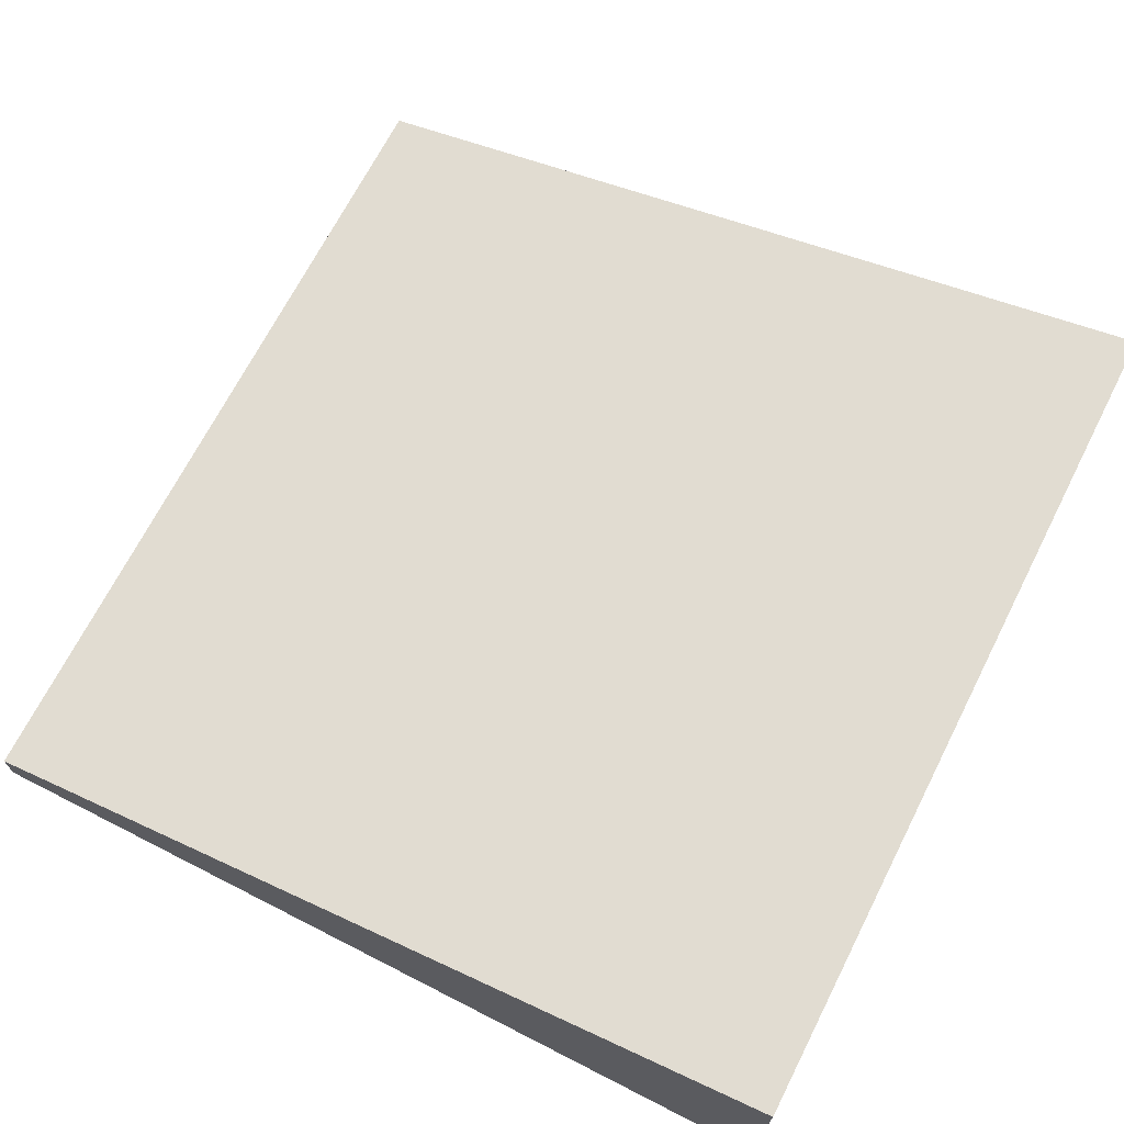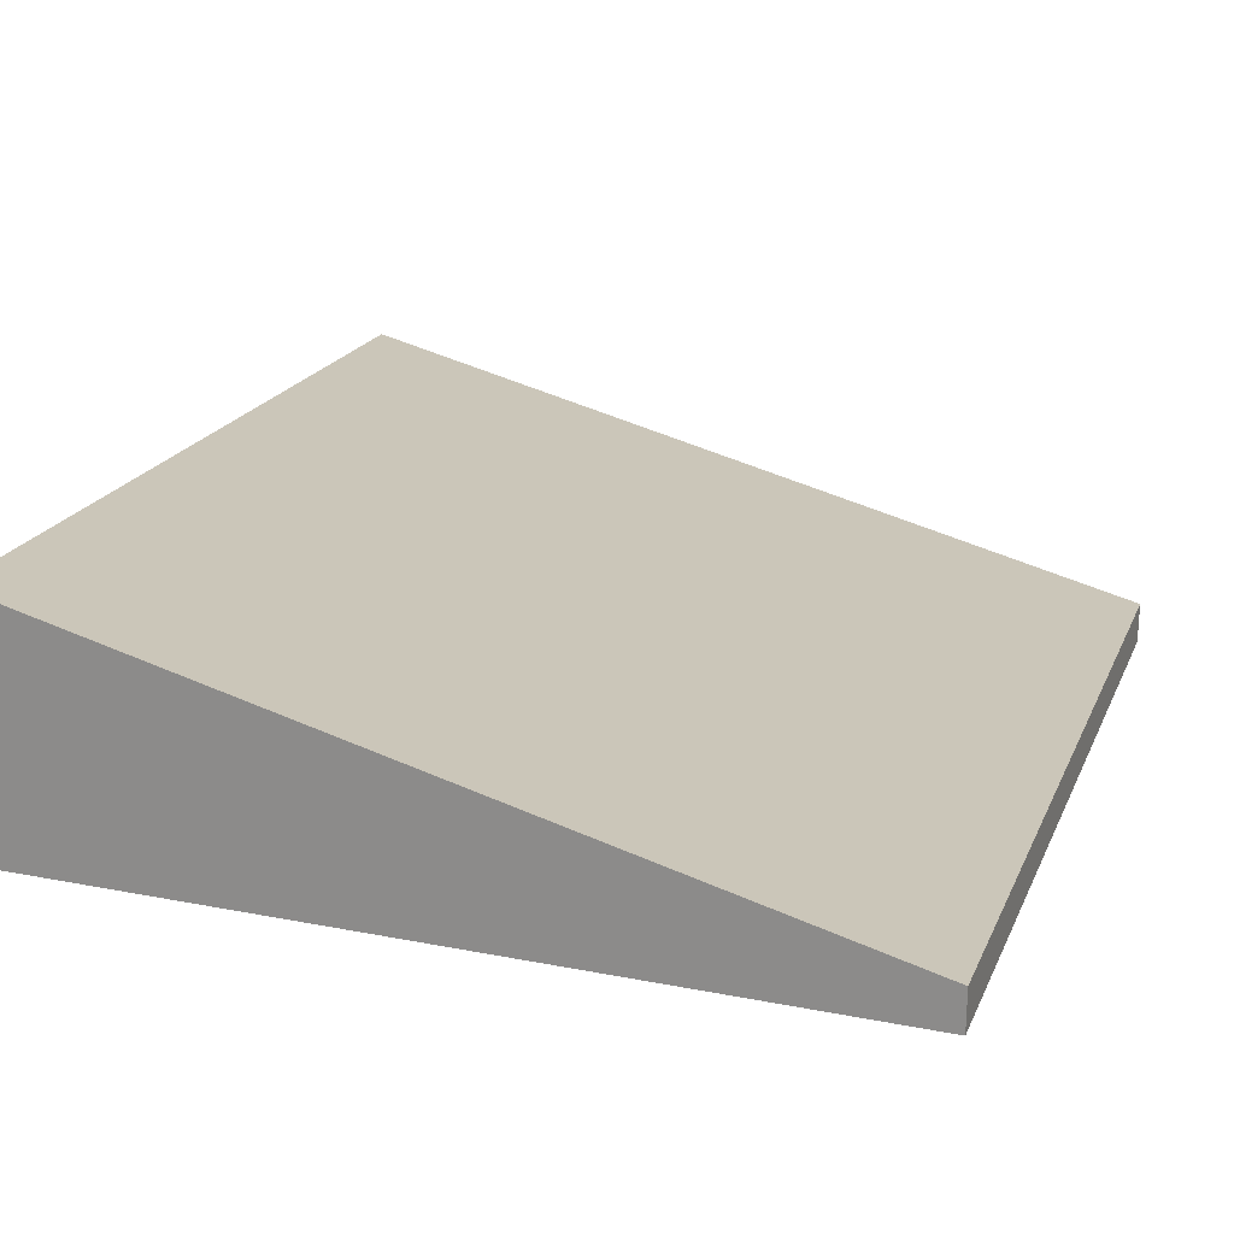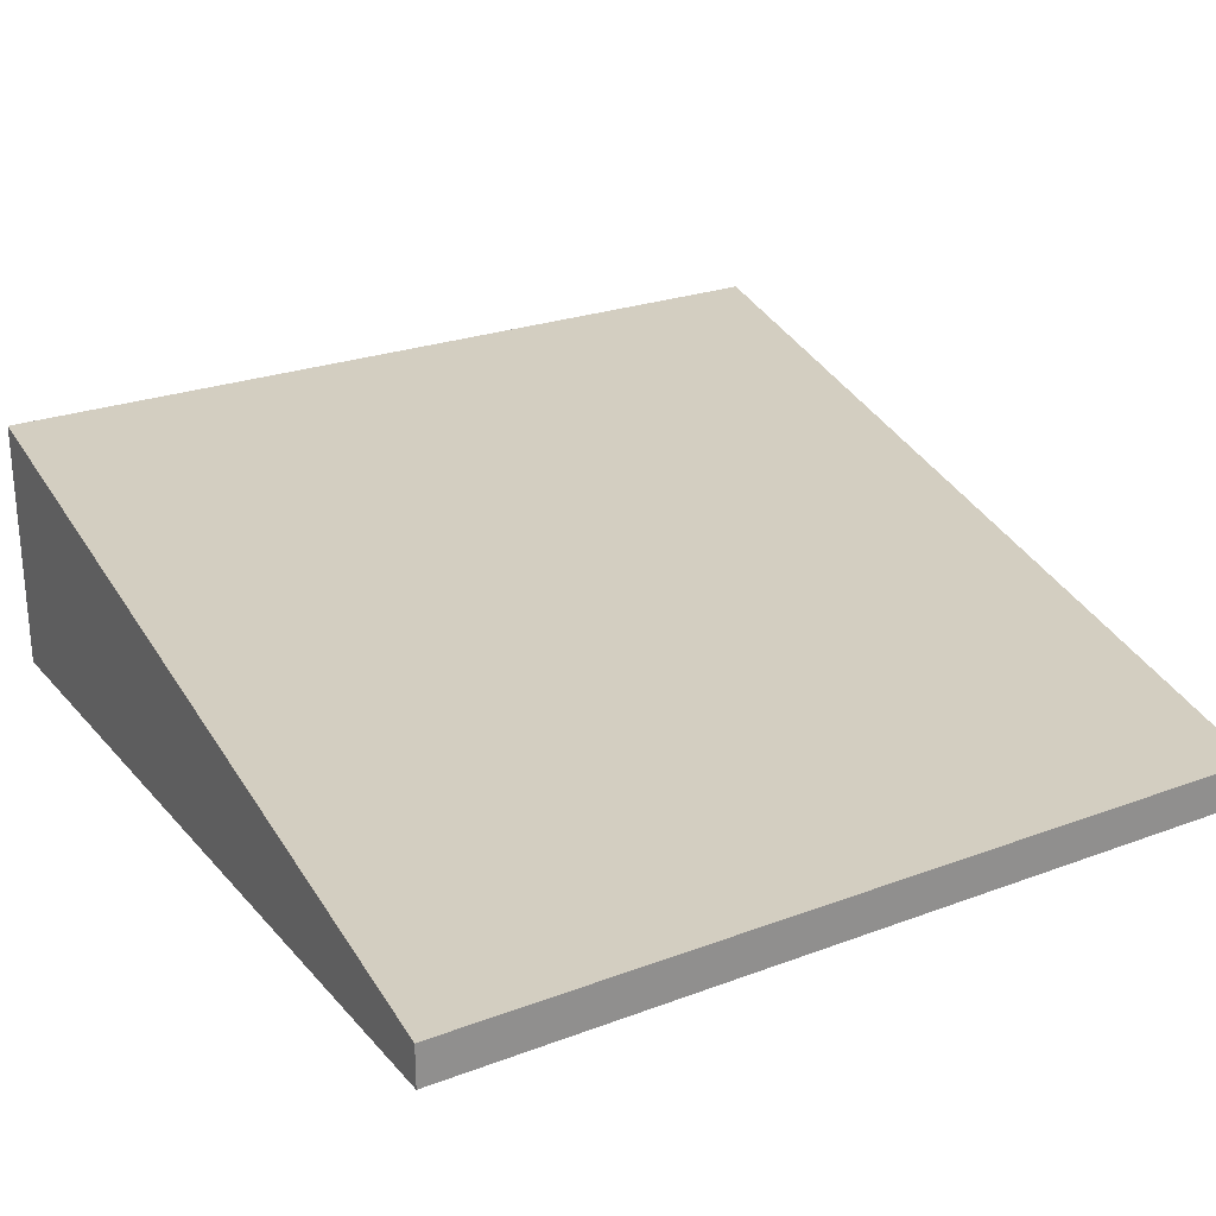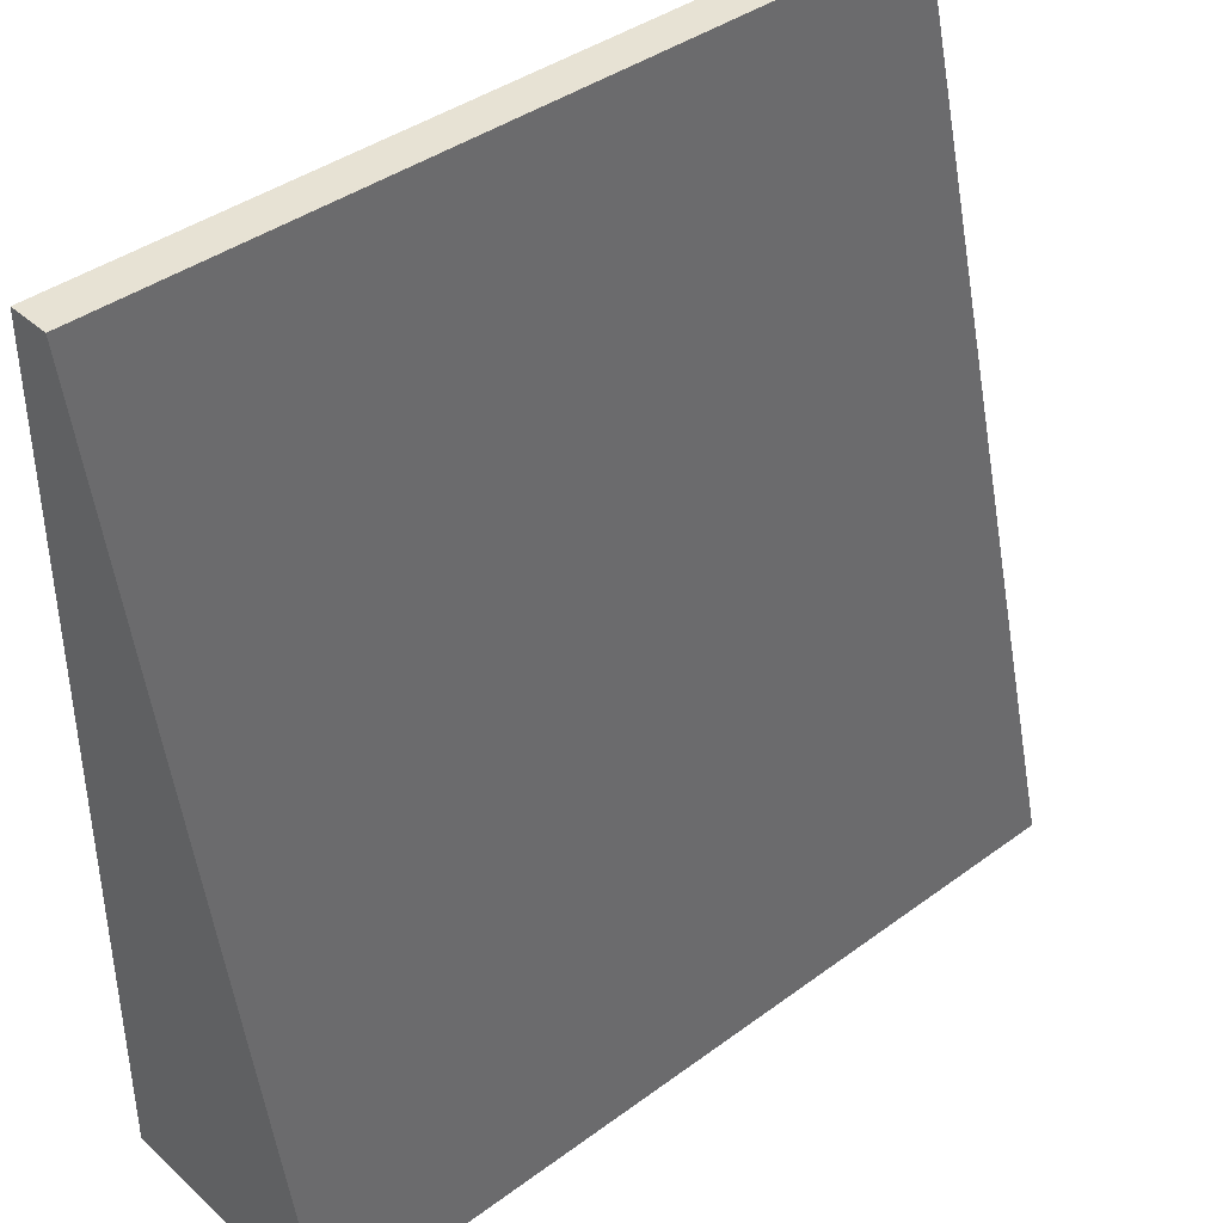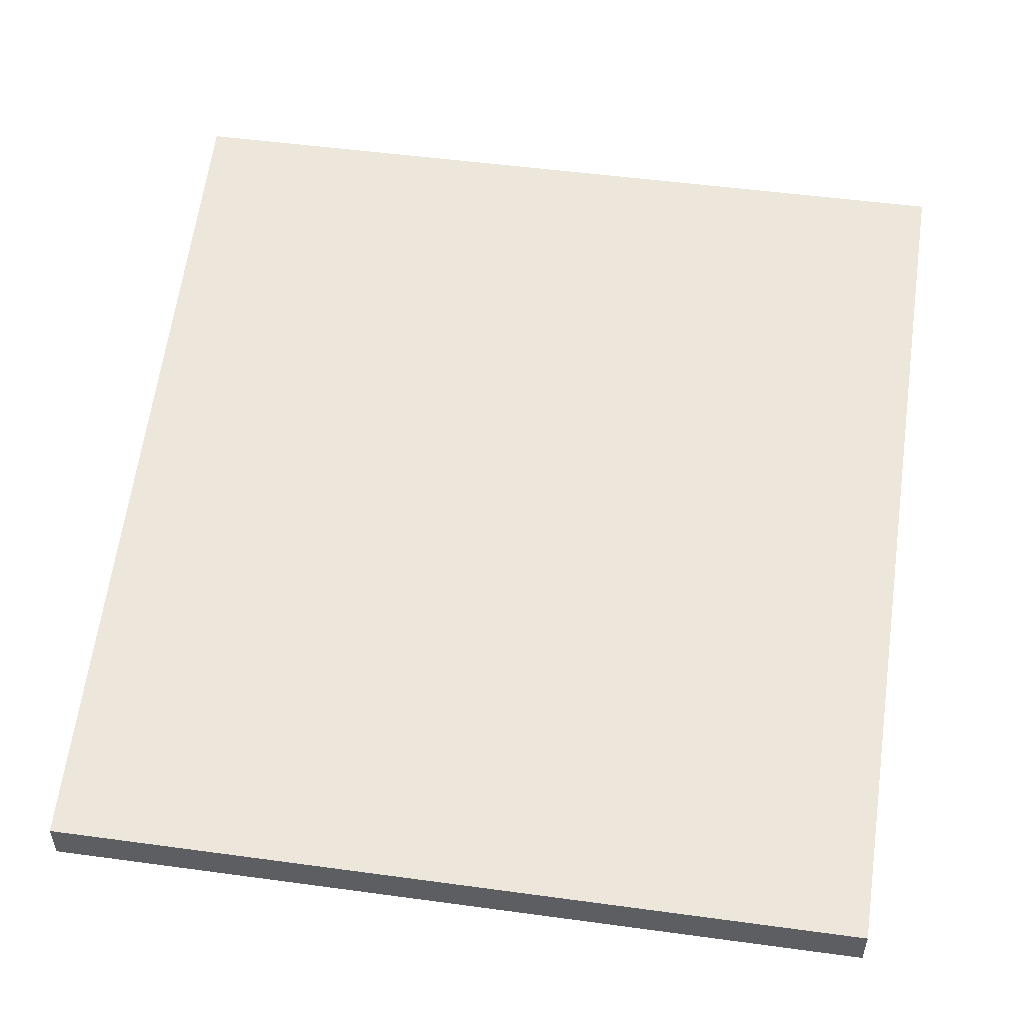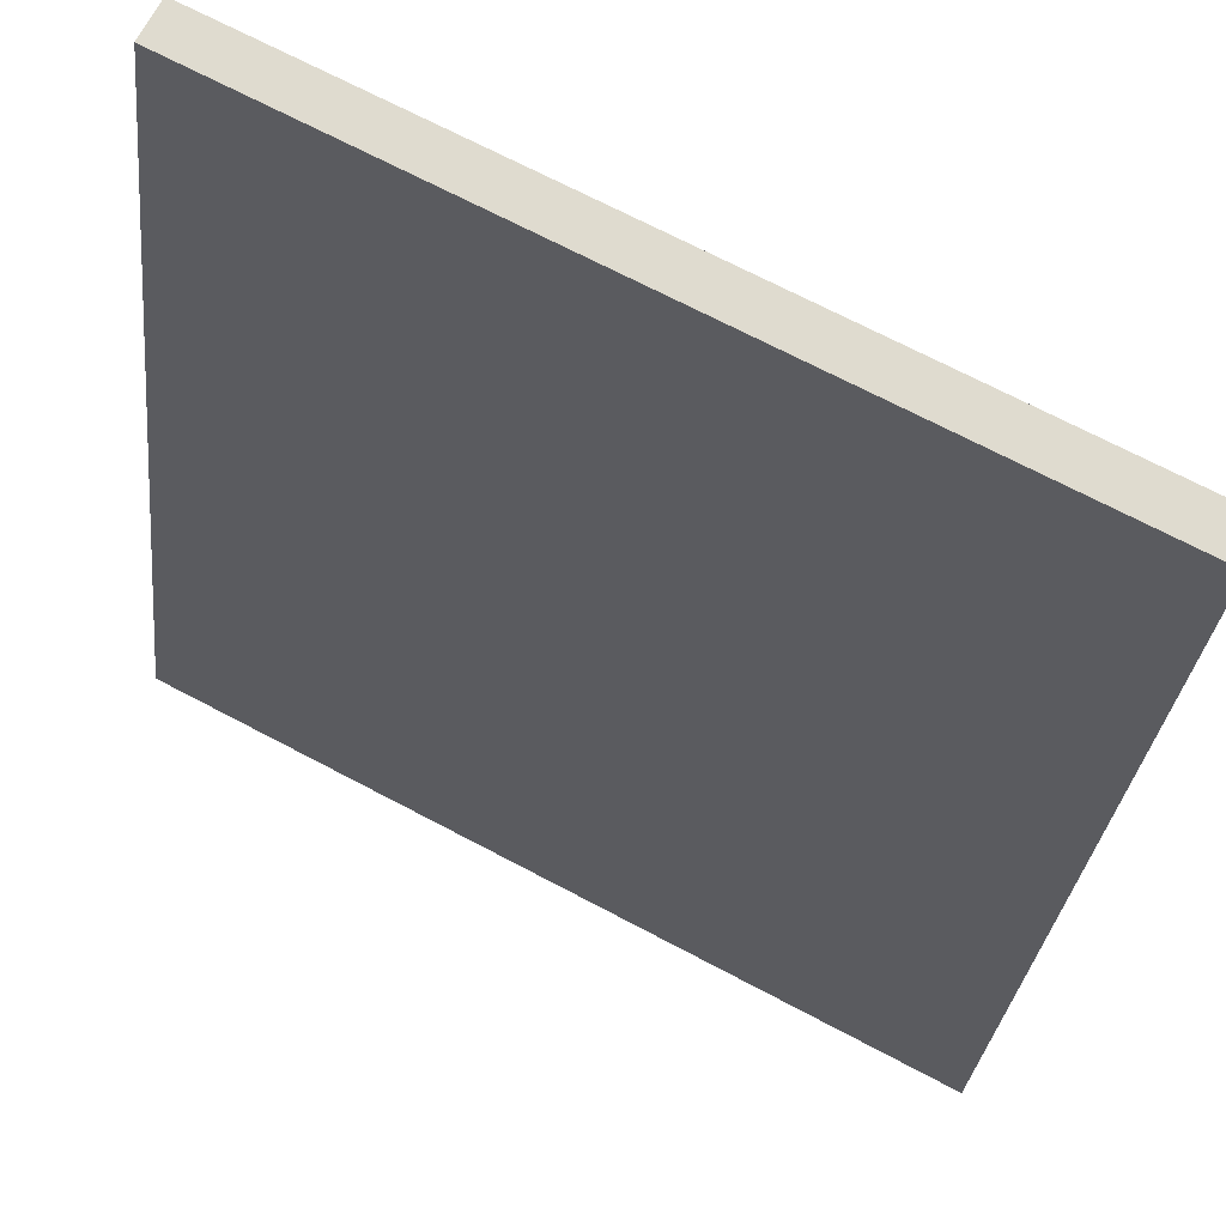
<metadata>
{"format":"obj","ext":"obj","renderer":"f3d","projection":"perspective","resolution":1024,"background":"white","views":[{"elev":69.1,"azim":117.0,"up":"+Y"},{"elev":21.0,"azim":-70.7,"up":"+Y"},{"elev":25.1,"azim":-31.1,"up":"+Y"},{"elev":39.9,"azim":137.7,"up":"+Z"},{"elev":51.2,"azim":8.4,"up":"+Y"},{"elev":70.4,"azim":-152.2,"up":"+Z"}]}
</metadata>
<code>
v 0 68.46 -250
v 0 5.69 0
v 250 5.69 0
v 250 68.46 -250
v 0 0 -250
v 0 0 0
v 250 0 0
v 250 0 -250
v 0 75.15 -250
v 0 12.37 0
v 250 12.37 0
v 250 75.15 -250
f 4 8 5 1
f 4 3 7 8
f 5 6 2 1
f 7 6 5 8
f 3 2 6 7
f 4 1 9 12
f 4 12 11 3
f 9 1 2 10
f 11 12 9 10
f 3 11 10 2

</code>
